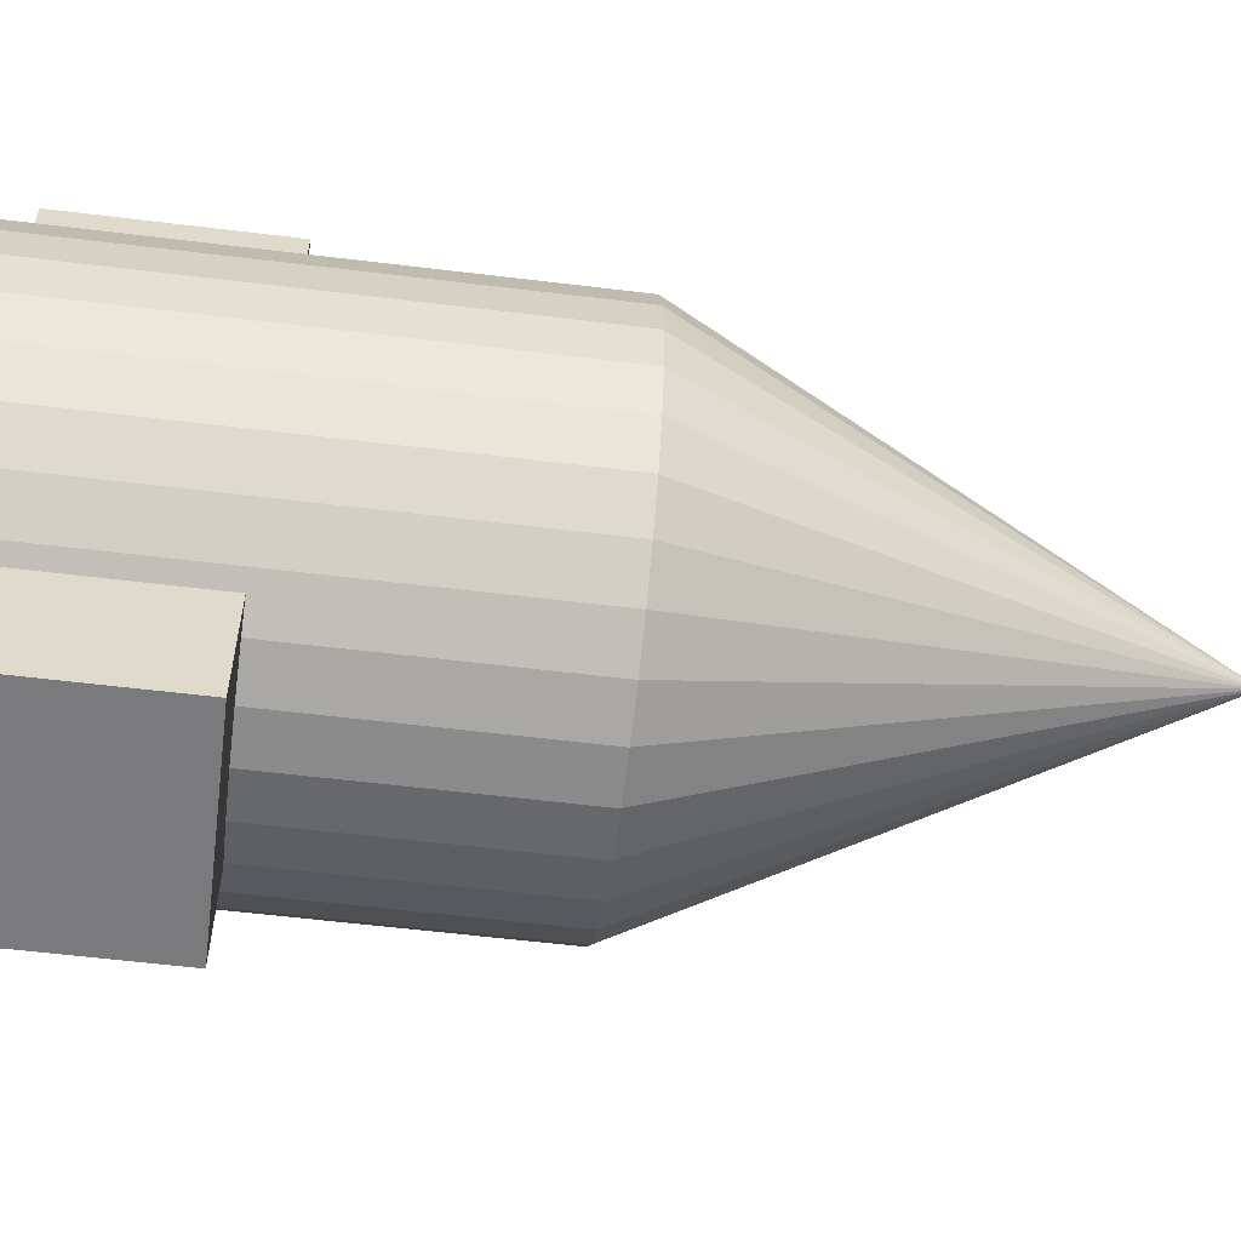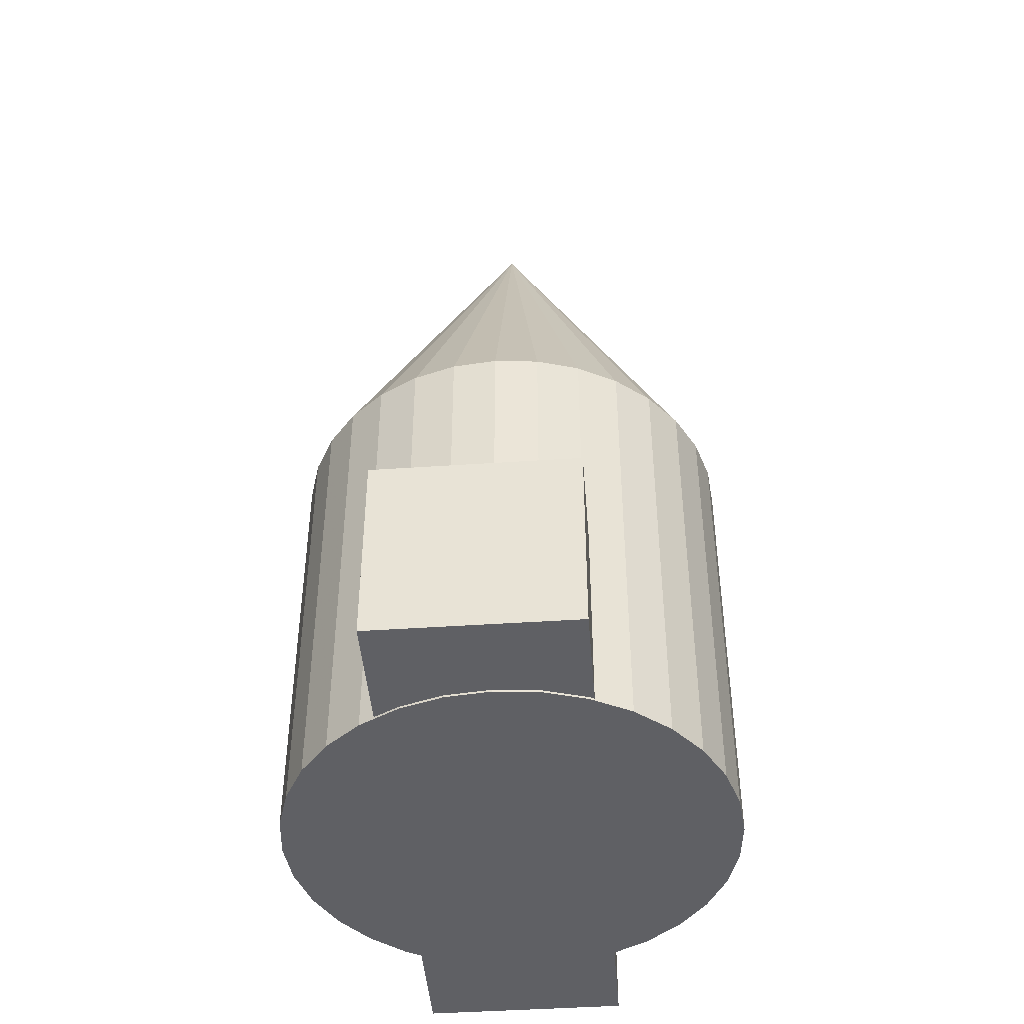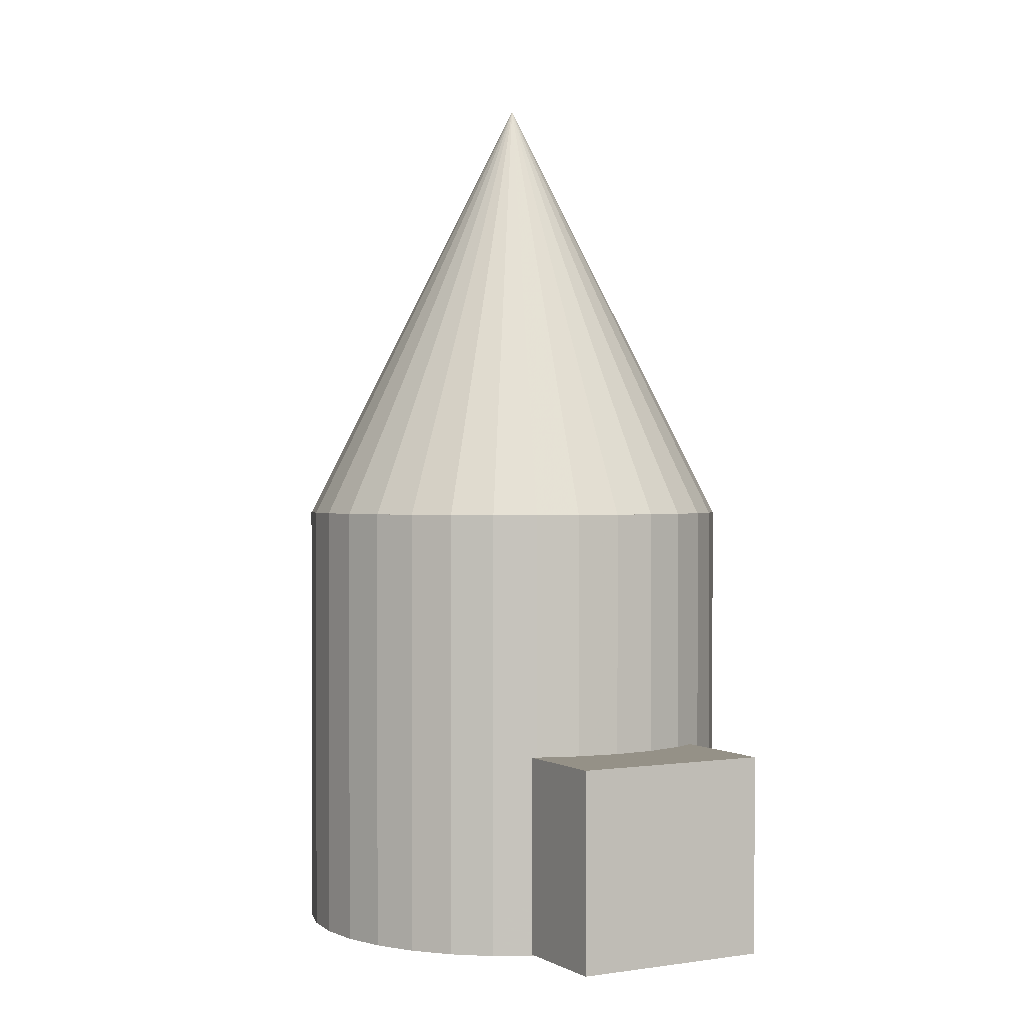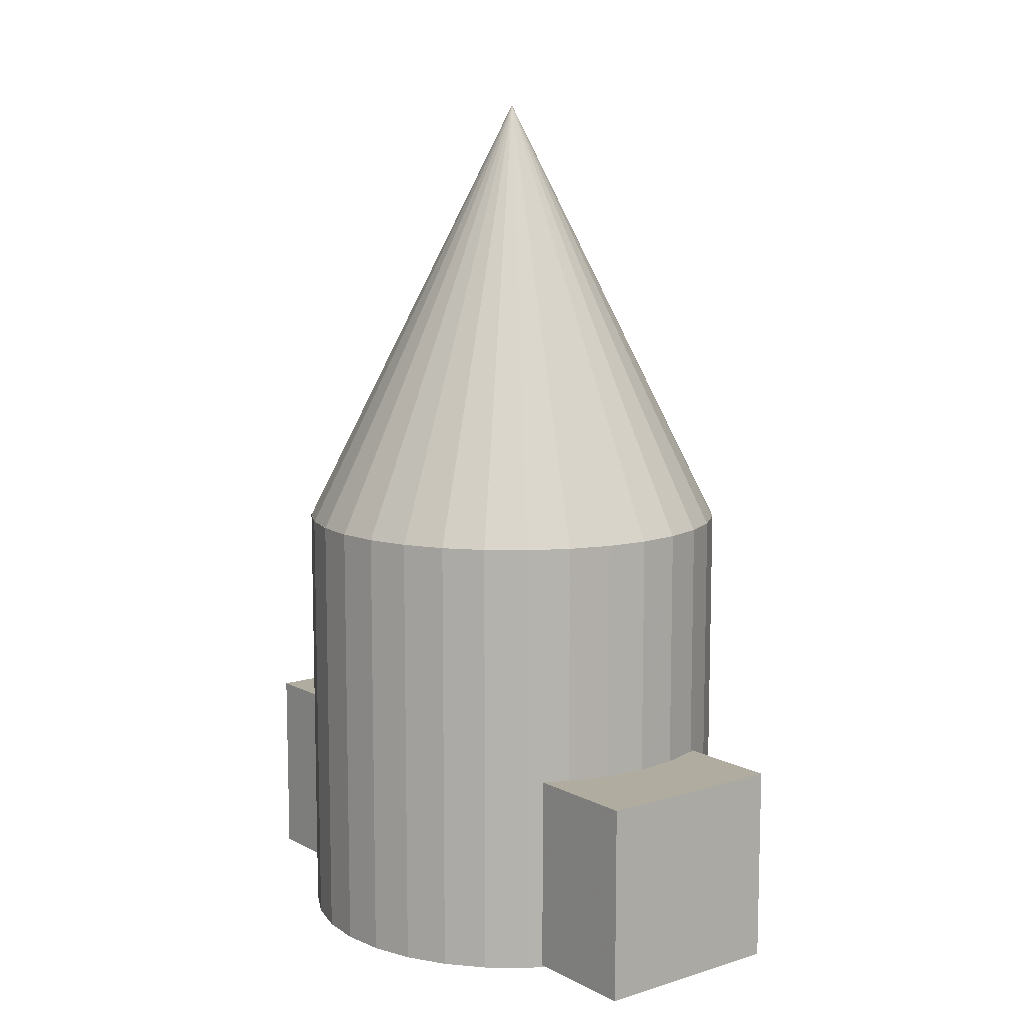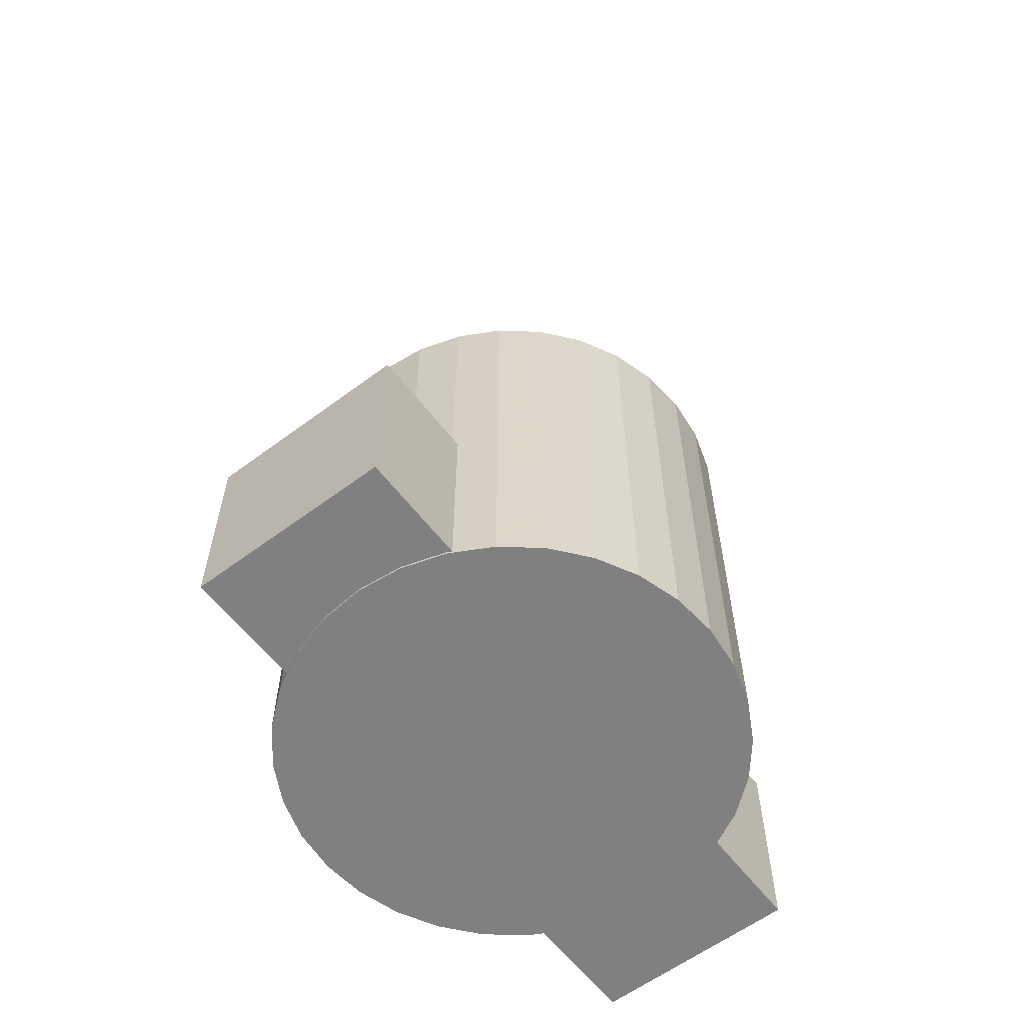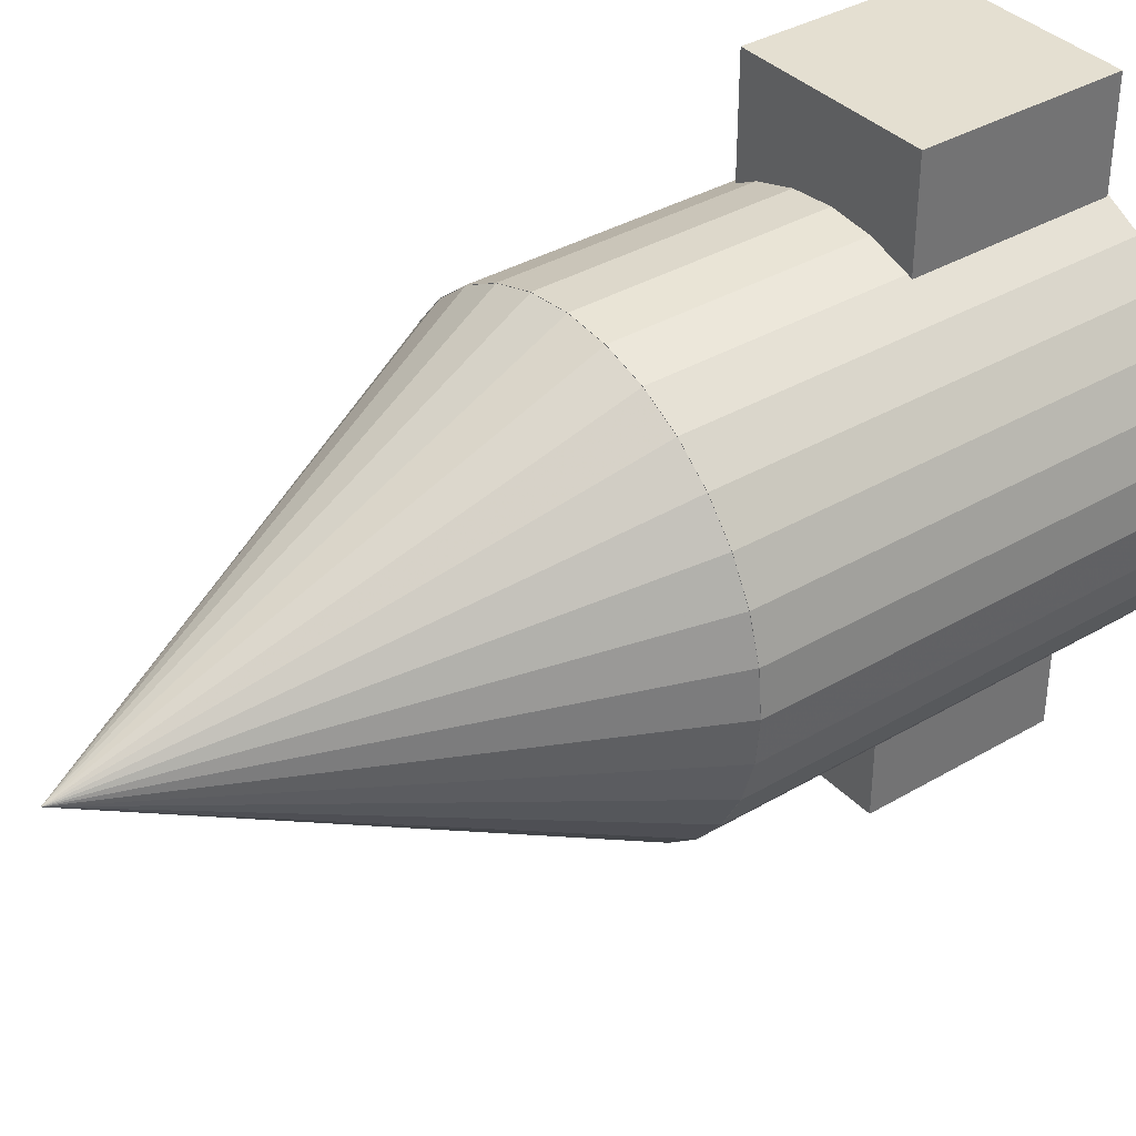
<metadata>
{"format":"obj","ext":"obj","renderer":"f3d","projection":"perspective","resolution":1024,"background":"white","views":[{"elev":-58.2,"azim":82.8,"up":"+Z"},{"elev":-44.9,"azim":-175.5,"up":"+Y"},{"elev":0.9,"azim":-28.9,"up":"+Y"},{"elev":10.1,"azim":142.2,"up":"+Y"},{"elev":-60.0,"azim":-142.6,"up":"+Y"},{"elev":36.7,"azim":-127.2,"up":"+Z"}]}
</metadata>
<code>
o Cube_Cube.001
v 0.4309 0.39 -2.5
v 0.4309 1.284 -2.5
v 0.4309 0.39 -1.606
v 0.4309 1.284 -1.606
v -0.4628 0.39 -2.5
v -0.4628 1.284 -2.5
v -0.4628 0.39 -1.606
v -0.4628 1.284 -1.606
f 2 3 1
f 4 7 3
f 8 5 7
f 6 1 5
f 7 1 3
f 4 6 8
f 2 4 3
f 4 8 7
f 8 6 5
f 6 2 1
f 7 5 1
f 4 2 6
o Cone
v -0.05981 2.378 -0.1103
v -0.05981 4.378 -1.11
v -0.2549 2.378 -0.1295
v -0.4425 2.378 -0.1864
v -0.6154 2.378 -0.2788
v -0.7669 2.378 -0.4032
v -0.8913 2.378 -0.5547
v -0.9837 2.378 -0.7276
v -1.041 2.378 -0.9152
v -1.06 2.378 -1.11
v -1.041 2.378 -1.305
v -0.9837 2.378 -1.493
v -0.8913 2.378 -1.666
v -0.7669 2.378 -1.817
v -0.6154 2.378 -1.942
v -0.4425 2.378 -2.034
v -0.2549 2.378 -2.091
v -0.05981 2.378 -2.11
v 0.1353 2.378 -2.091
v 0.3229 2.378 -2.034
v 0.4958 2.378 -1.942
v 0.6473 2.378 -1.817
v 0.7717 2.378 -1.666
v 0.8641 2.378 -1.493
v 0.921 2.378 -1.305
v 0.9402 2.378 -1.11
v 0.921 2.378 -0.9152
v 0.8641 2.378 -0.7276
v 0.7717 2.378 -0.5547
v 0.6473 2.378 -0.4032
v 0.4958 2.378 -0.2788
v 0.3229 2.378 -0.1864
v 0.1353 2.378 -0.1295
f 9 10 11
f 11 10 12
f 12 10 13
f 13 10 14
f 14 10 15
f 15 10 16
f 16 10 17
f 17 10 18
f 18 10 19
f 19 10 20
f 20 10 21
f 21 10 22
f 22 10 23
f 23 10 24
f 24 10 25
f 25 10 26
f 26 10 27
f 27 10 28
f 28 10 29
f 29 10 30
f 30 10 31
f 31 10 32
f 32 10 33
f 33 10 34
f 34 10 35
f 35 10 36
f 36 10 37
f 37 10 38
f 38 10 39
f 39 10 40
f 40 10 41
f 41 10 9
f 25 33 17
f 41 9 11
f 11 12 13
f 13 14 15
f 15 16 13
f 17 18 19
f 19 20 17
f 21 22 23
f 23 24 25
f 25 26 27
f 27 28 29
f 29 30 31
f 31 32 33
f 33 34 35
f 35 36 37
f 37 38 41
f 39 40 41
f 41 11 17
f 13 16 17
f 17 20 21
f 21 23 17
f 25 27 33
f 29 31 33
f 33 35 41
f 38 39 41
f 11 13 17
f 17 23 25
f 27 29 33
f 35 37 41
f 41 17 33
o Cylinder
v -0.05981 0.3804 -0.1103
v -0.05981 2.38 -0.1103
v -0.2549 0.3804 -0.1295
v -0.2549 2.38 -0.1295
v -0.4425 0.3804 -0.1864
v -0.4425 2.38 -0.1864
v -0.6154 0.3804 -0.2788
v -0.6154 2.38 -0.2788
v -0.7669 0.3804 -0.4032
v -0.7669 2.38 -0.4032
v -0.8913 0.3804 -0.5547
v -0.8913 2.38 -0.5547
v -0.9837 0.3804 -0.7276
v -0.9837 2.38 -0.7276
v -1.041 0.3804 -0.9152
v -1.041 2.38 -0.9152
v -1.06 0.3804 -1.11
v -1.06 2.38 -1.11
v -1.041 0.3804 -1.305
v -1.041 2.38 -1.305
v -0.9837 0.3804 -1.493
v -0.9837 2.38 -1.493
v -0.8913 0.3804 -1.666
v -0.8913 2.38 -1.666
v -0.7669 0.3804 -1.817
v -0.7669 2.38 -1.817
v -0.6154 0.3804 -1.942
v -0.6154 2.38 -1.942
v -0.4425 0.3804 -2.034
v -0.4425 2.38 -2.034
v -0.2549 0.3804 -2.091
v -0.2549 2.38 -2.091
v -0.05981 0.3804 -2.11
v -0.05981 2.38 -2.11
v 0.1353 0.3804 -2.091
v 0.1353 2.38 -2.091
v 0.3229 0.3804 -2.034
v 0.3229 2.38 -2.034
v 0.4958 0.3804 -1.942
v 0.4958 2.38 -1.942
v 0.6473 0.3804 -1.817
v 0.6473 2.38 -1.817
v 0.7717 0.3804 -1.666
v 0.7717 2.38 -1.666
v 0.8641 0.3804 -1.493
v 0.8641 2.38 -1.493
v 0.921 0.3804 -1.305
v 0.921 2.38 -1.305
v 0.9402 0.3804 -1.11
v 0.9402 2.38 -1.11
v 0.921 0.3804 -0.9152
v 0.921 2.38 -0.9152
v 0.8641 0.3804 -0.7276
v 0.8641 2.38 -0.7276
v 0.7717 0.3804 -0.5547
v 0.7717 2.38 -0.5547
v 0.6473 0.3804 -0.4032
v 0.6473 2.38 -0.4032
v 0.4958 0.3804 -0.2788
v 0.4958 2.38 -0.2788
v 0.3229 0.3804 -0.1864
v 0.3229 2.38 -0.1864
v 0.1353 0.3804 -0.1295
v 0.1353 2.38 -0.1295
f 43 44 42
f 45 46 44
f 47 48 46
f 49 50 48
f 51 52 50
f 53 54 52
f 55 56 54
f 57 58 56
f 59 60 58
f 61 62 60
f 63 64 62
f 65 66 64
f 67 68 66
f 69 70 68
f 71 72 70
f 73 74 72
f 75 76 74
f 77 78 76
f 79 80 78
f 81 82 80
f 83 84 82
f 85 86 84
f 87 88 86
f 89 90 88
f 91 92 90
f 93 94 92
f 95 96 94
f 97 98 96
f 99 100 98
f 101 102 100
f 79 63 95
f 103 104 102
f 105 42 104
f 72 88 104
f 43 45 44
f 45 47 46
f 47 49 48
f 49 51 50
f 51 53 52
f 53 55 54
f 55 57 56
f 57 59 58
f 59 61 60
f 61 63 62
f 63 65 64
f 65 67 66
f 67 69 68
f 69 71 70
f 71 73 72
f 73 75 74
f 75 77 76
f 77 79 78
f 79 81 80
f 81 83 82
f 83 85 84
f 85 87 86
f 87 89 88
f 89 91 90
f 91 93 92
f 93 95 94
f 95 97 96
f 97 99 98
f 99 101 100
f 101 103 102
f 47 45 103
f 43 105 103
f 103 101 99
f 99 97 95
f 95 93 91
f 91 89 95
f 87 85 83
f 83 81 79
f 79 77 71
f 75 73 71
f 71 69 67
f 67 65 71
f 63 61 59
f 59 57 63
f 55 53 51
f 51 49 47
f 45 43 103
f 103 99 95
f 95 89 87
f 87 83 95
f 77 75 71
f 71 65 63
f 63 57 55
f 55 51 63
f 47 103 95
f 95 83 79
f 79 71 63
f 63 51 47
f 47 95 63
f 103 105 104
f 105 43 42
f 104 42 44
f 44 46 48
f 48 50 52
f 52 54 48
f 56 58 60
f 60 62 56
f 64 66 68
f 68 70 72
f 72 74 76
f 76 78 80
f 80 82 84
f 84 86 88
f 88 90 92
f 92 94 96
f 96 98 104
f 100 102 104
f 104 44 56
f 48 54 56
f 56 62 64
f 64 68 56
f 72 76 88
f 80 84 88
f 88 92 104
f 98 100 104
f 44 48 56
f 56 68 72
f 76 80 88
f 92 96 104
f 104 56 72
o Cube.001_Cube.002
v 0.4309 0.3885 -0.6156
v 0.4309 1.282 -0.6156
v 0.4309 0.3885 0.278
v 0.4309 1.282 0.278
v -0.4628 0.3885 -0.6156
v -0.4628 1.282 -0.6156
v -0.4628 0.3885 0.278
v -0.4628 1.282 0.278
f 107 108 106
f 109 112 108
f 113 110 112
f 111 106 110
f 112 106 108
f 109 111 113
f 107 109 108
f 109 113 112
f 113 111 110
f 111 107 106
f 112 110 106
f 109 107 111

</code>
